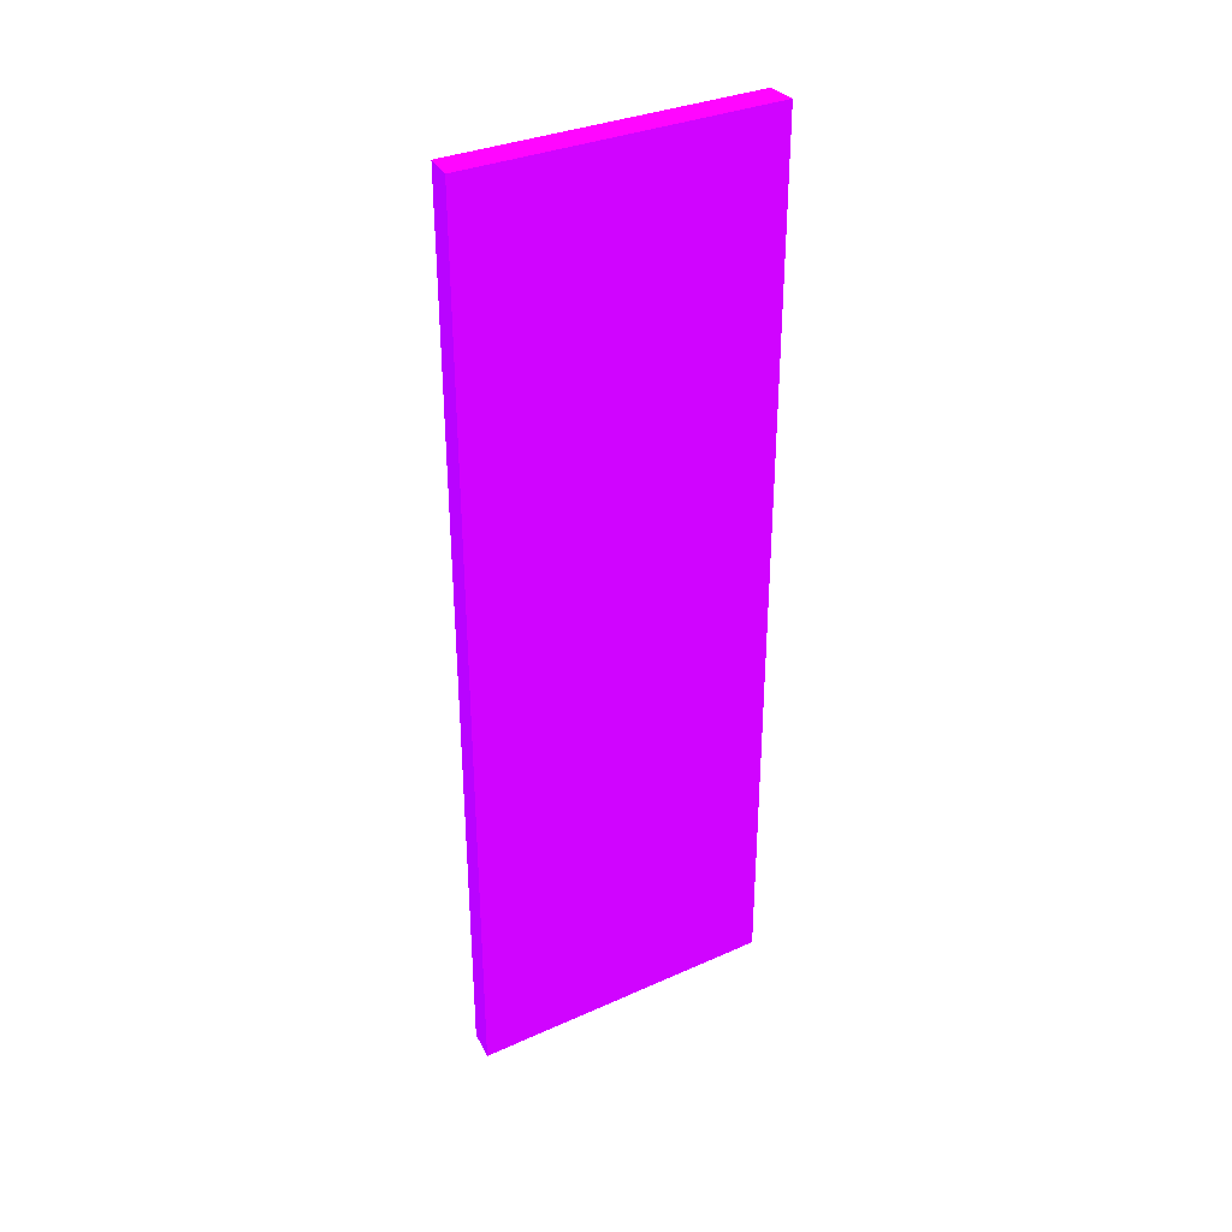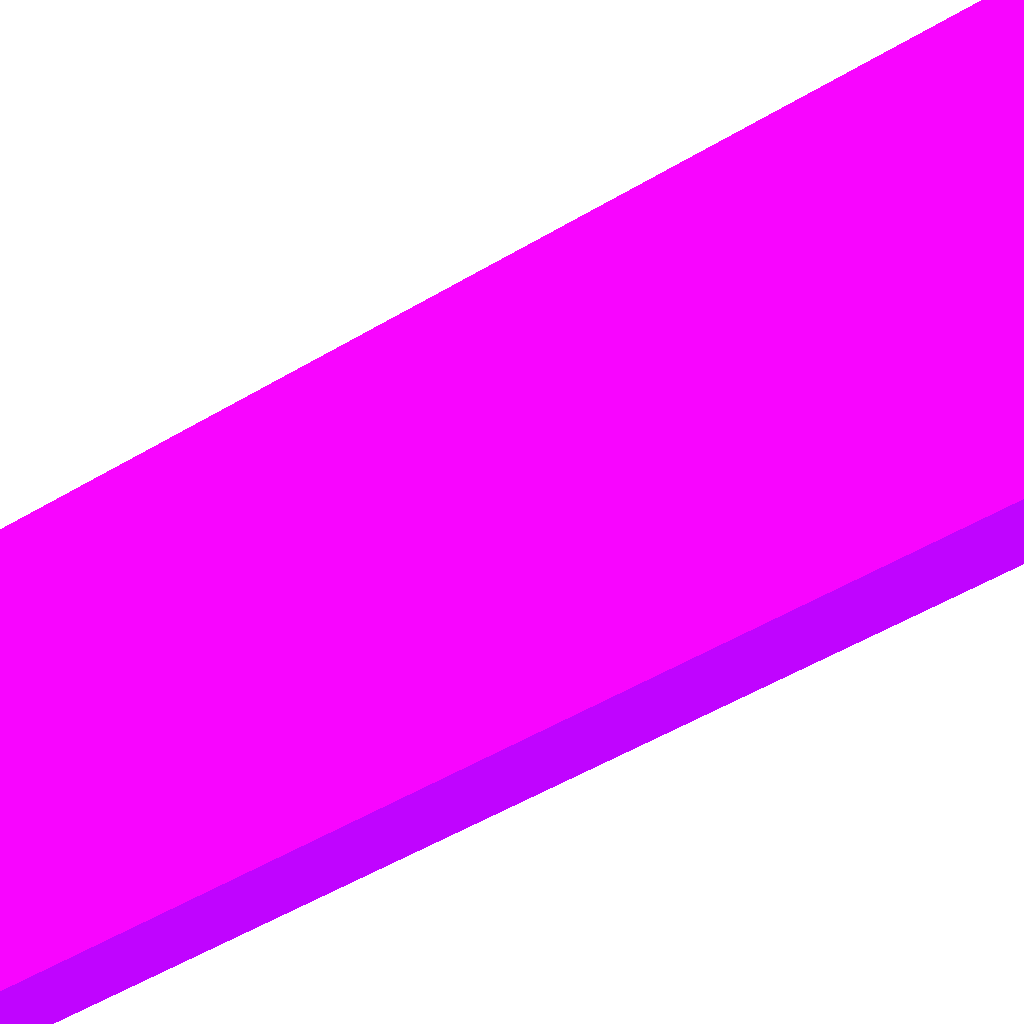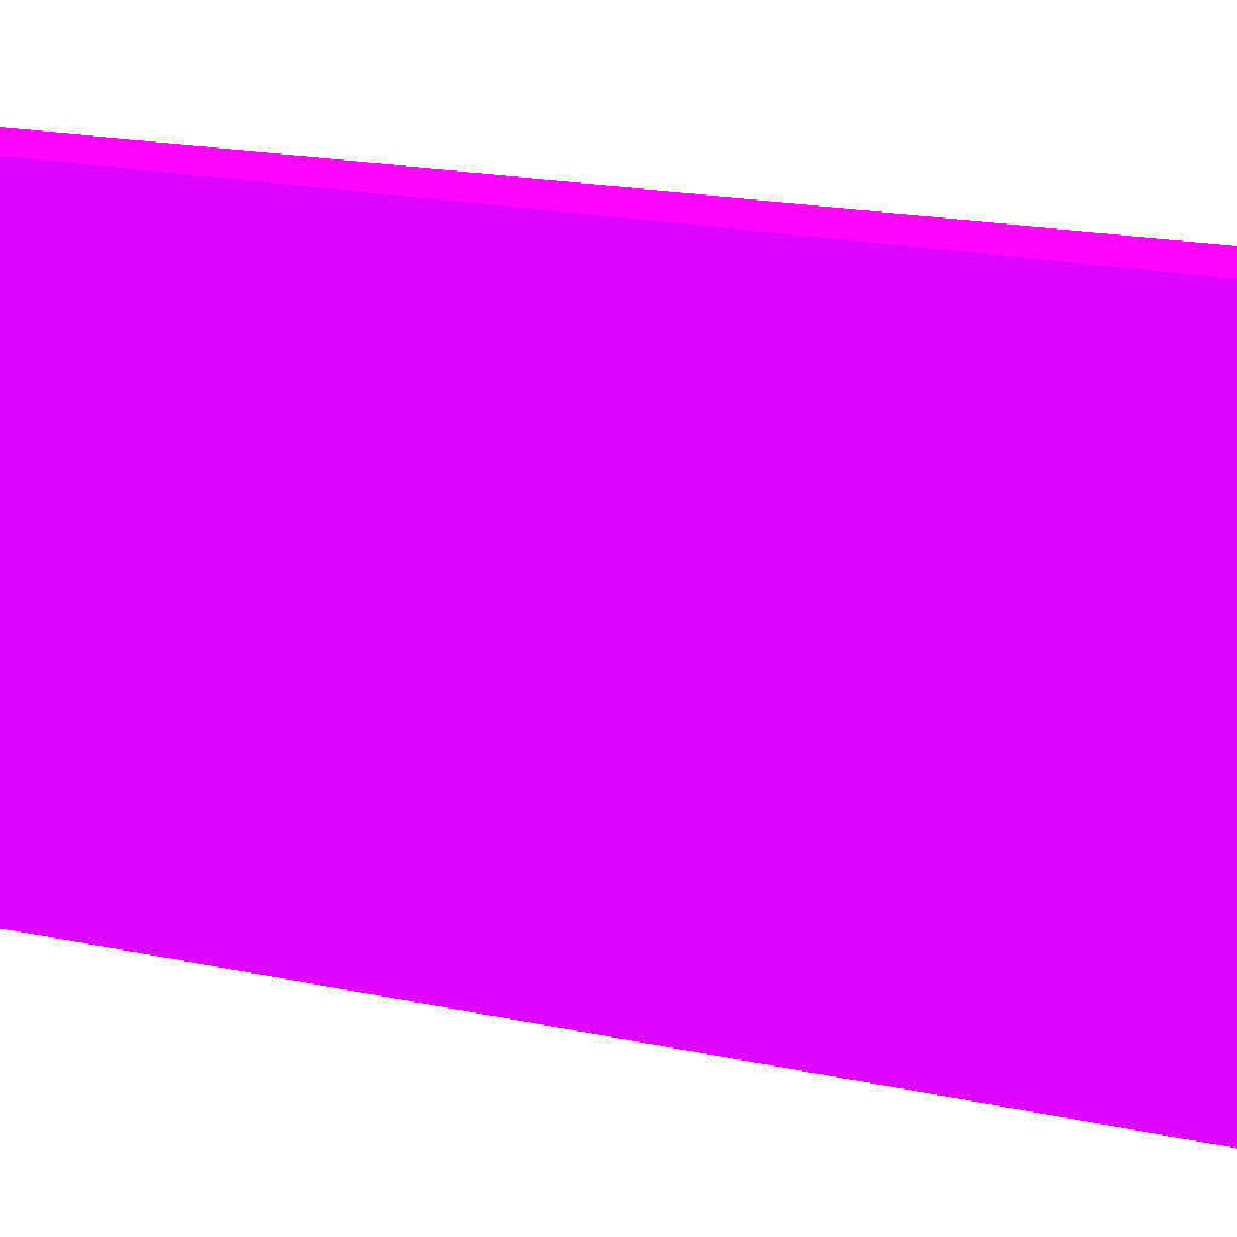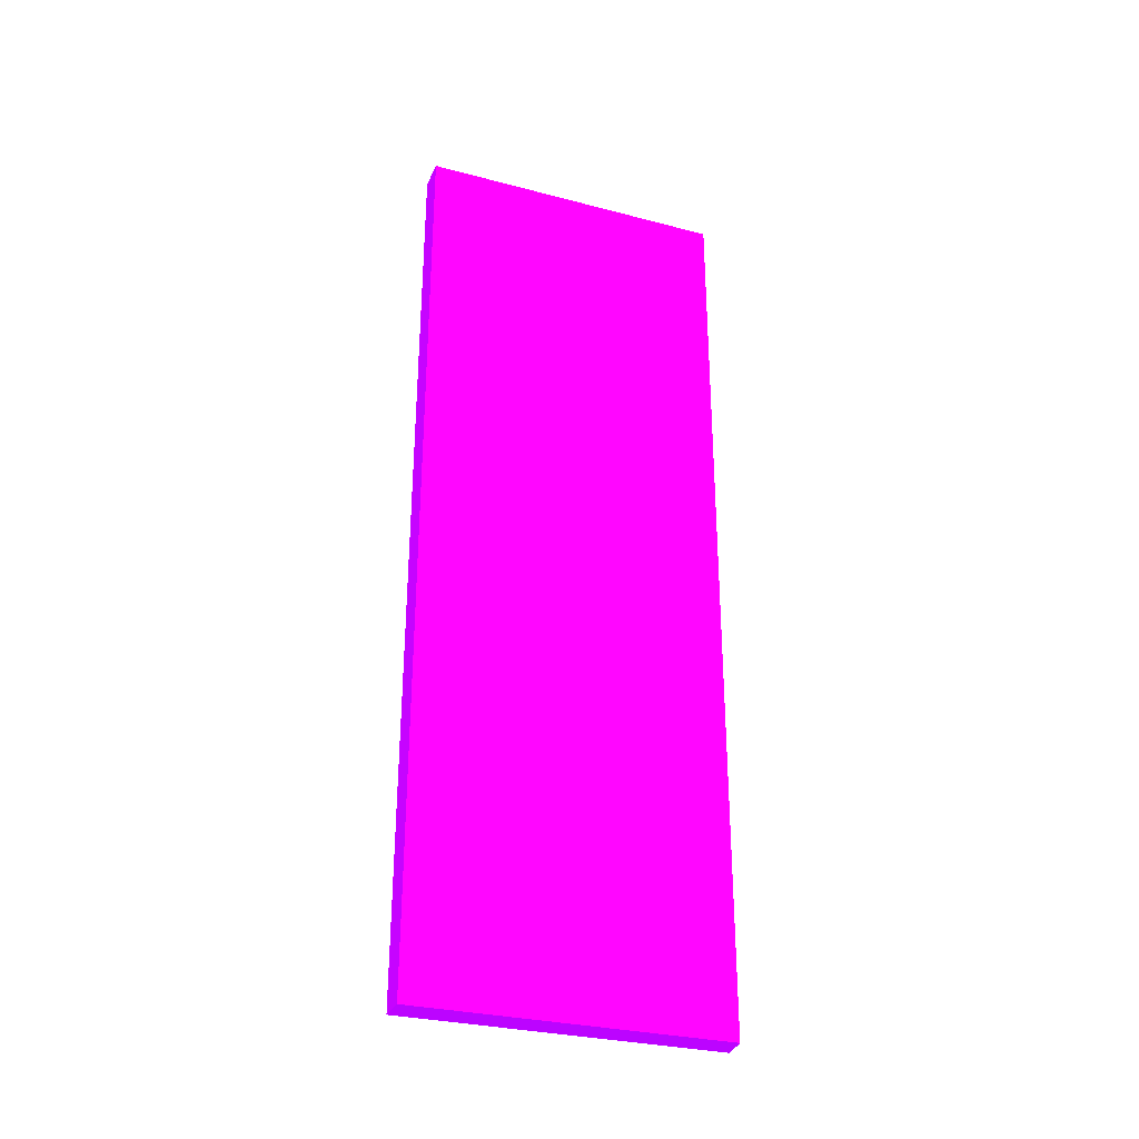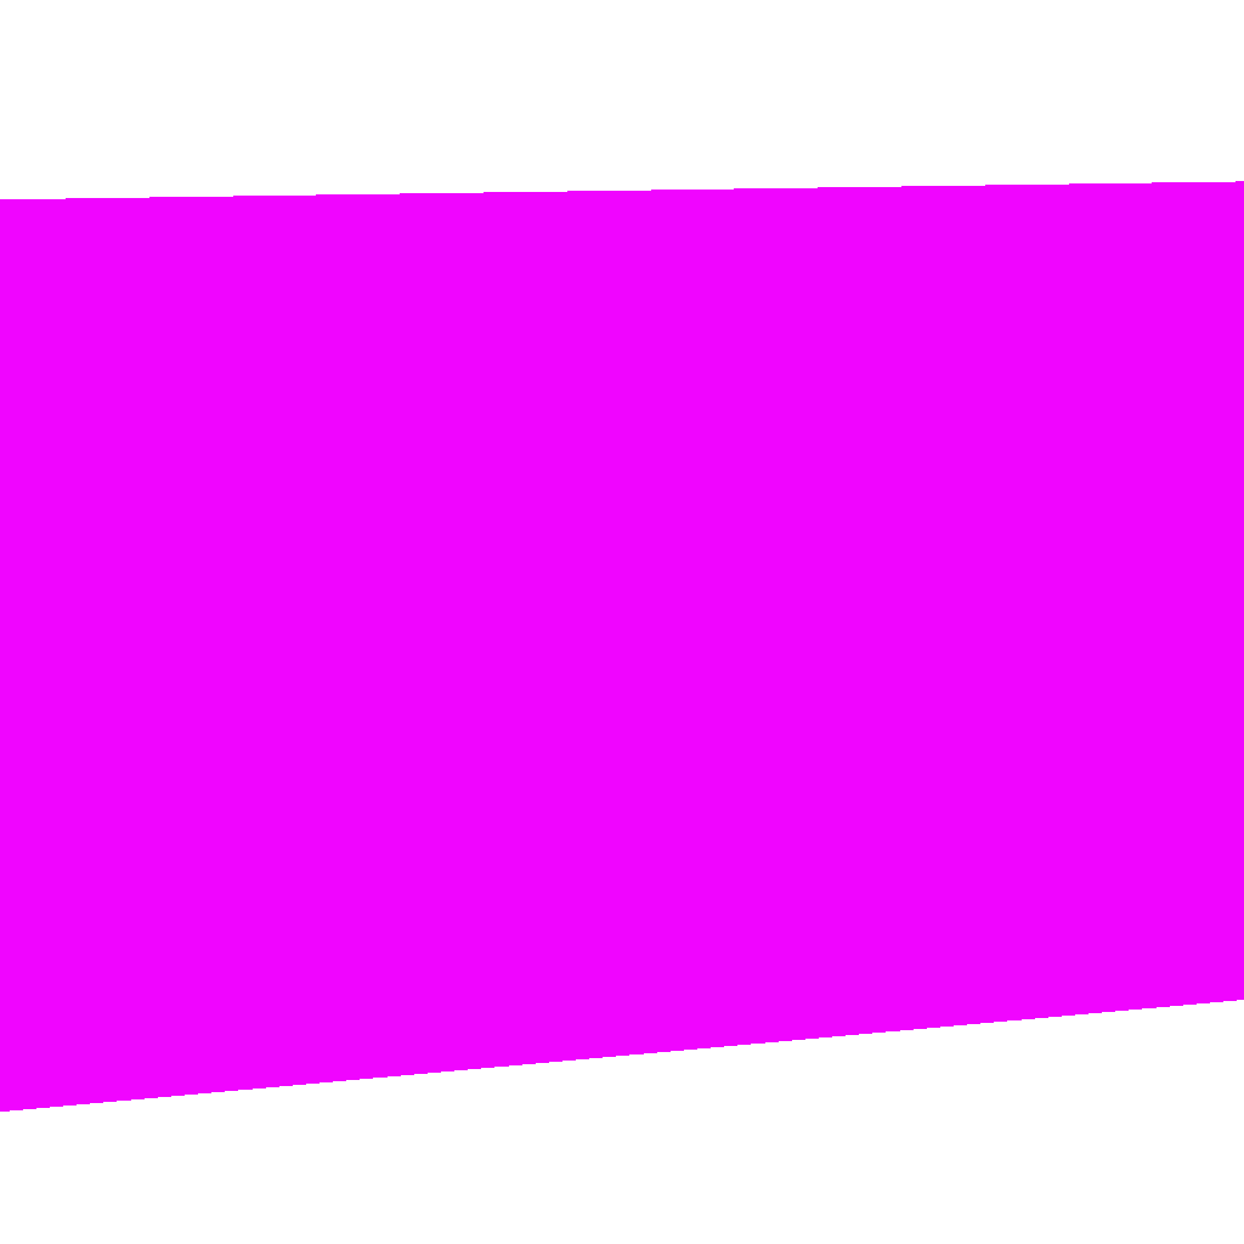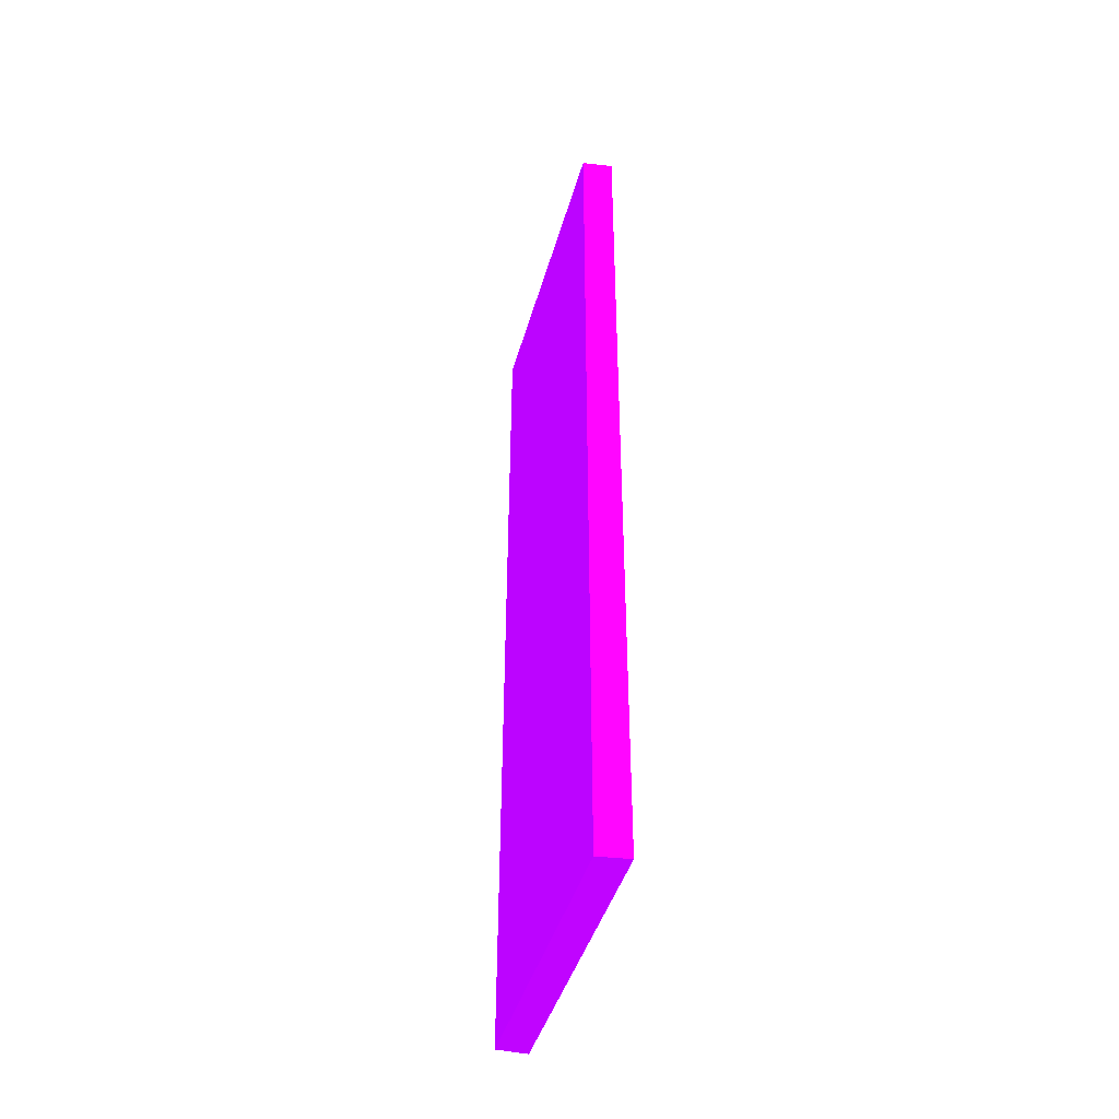
<metadata>
{"format":"obj","ext":"obj","renderer":"f3d","projection":"perspective","resolution":1024,"background":"white","views":[{"elev":33.3,"azim":58.6,"up":"+Y"},{"elev":-45.7,"azim":-54.6,"up":"+Z"},{"elev":15.9,"azim":-63.3,"up":"+Z"},{"elev":-30.2,"azim":-110.9,"up":"+Y"},{"elev":6.7,"azim":65.9,"up":"+Z"},{"elev":-43.2,"azim":-15.5,"up":"+Y"}]}
</metadata>
<code>
v 2.646 60.54 -13.23 0.549 0.01176 0.9882
v 2.646 60.54 -30 0.549 0.01176 0.9882
v 0.9926 60.54 -13.47 0.549 0.01176 0.9882
v 2.646 12.22 -13.23 0.549 0.01176 0.9882
v 0.9926 60.54 -30 0.549 0.01176 0.9882
v 2.646 12.22 -30 0.549 0.01176 0.9882
v 0.9926 12.22 -13.47 0.549 0.01176 0.9882
v 0.9926 12.22 -30 0.549 0.01176 0.9882
f 1 2 5
f 1 5 3
f 1 3 7
f 1 7 4
f 1 4 6
f 1 6 2
f 2 6 8
f 2 8 5
f 3 5 8
f 3 8 7
f 4 7 8
f 4 8 6

</code>
